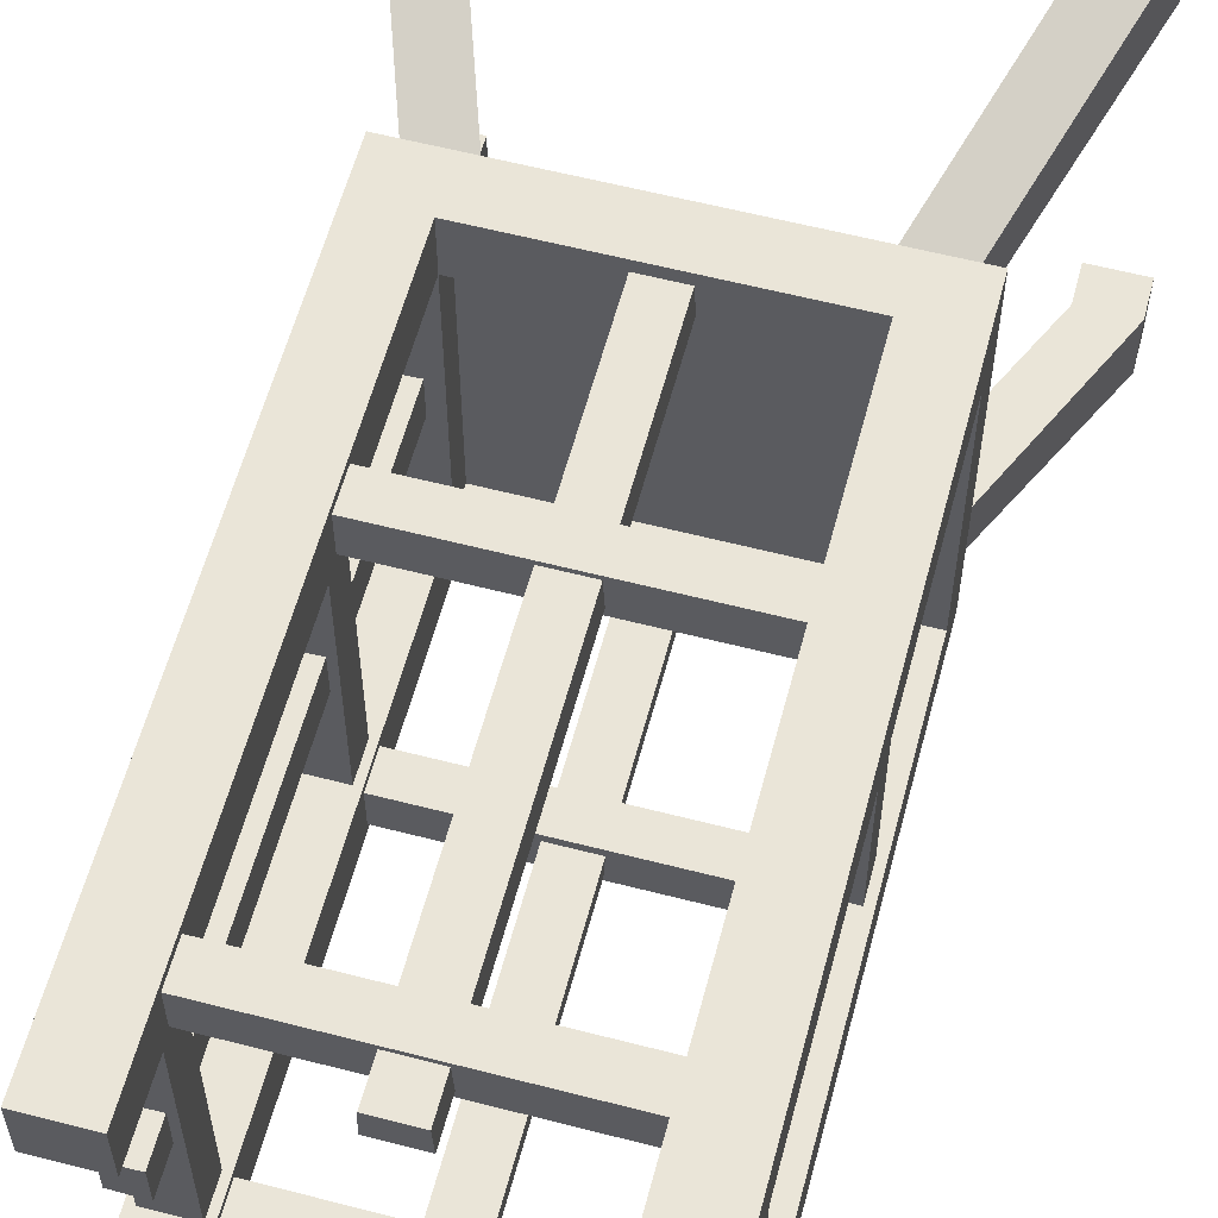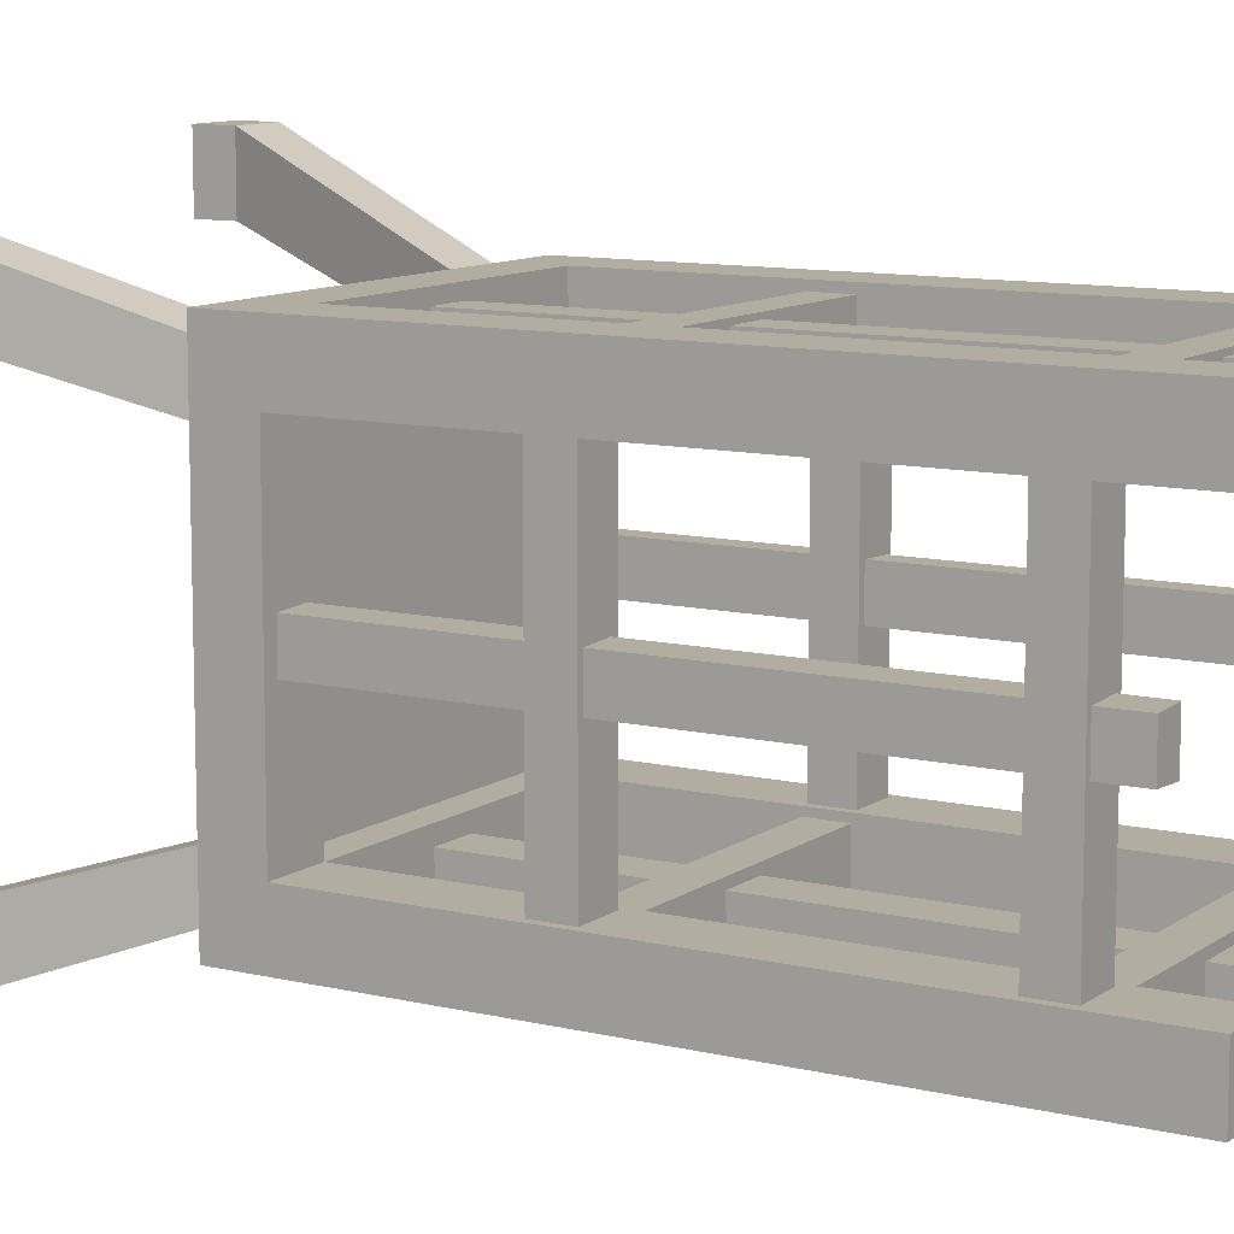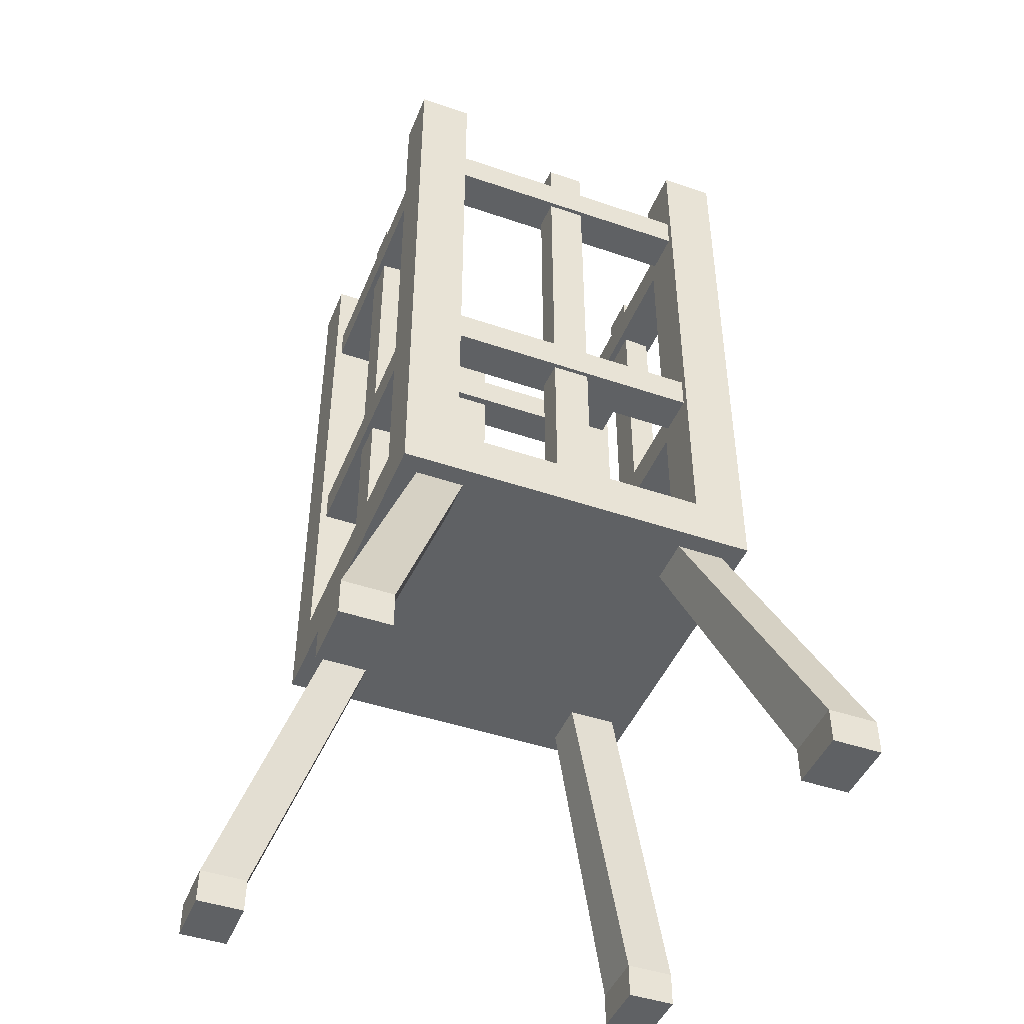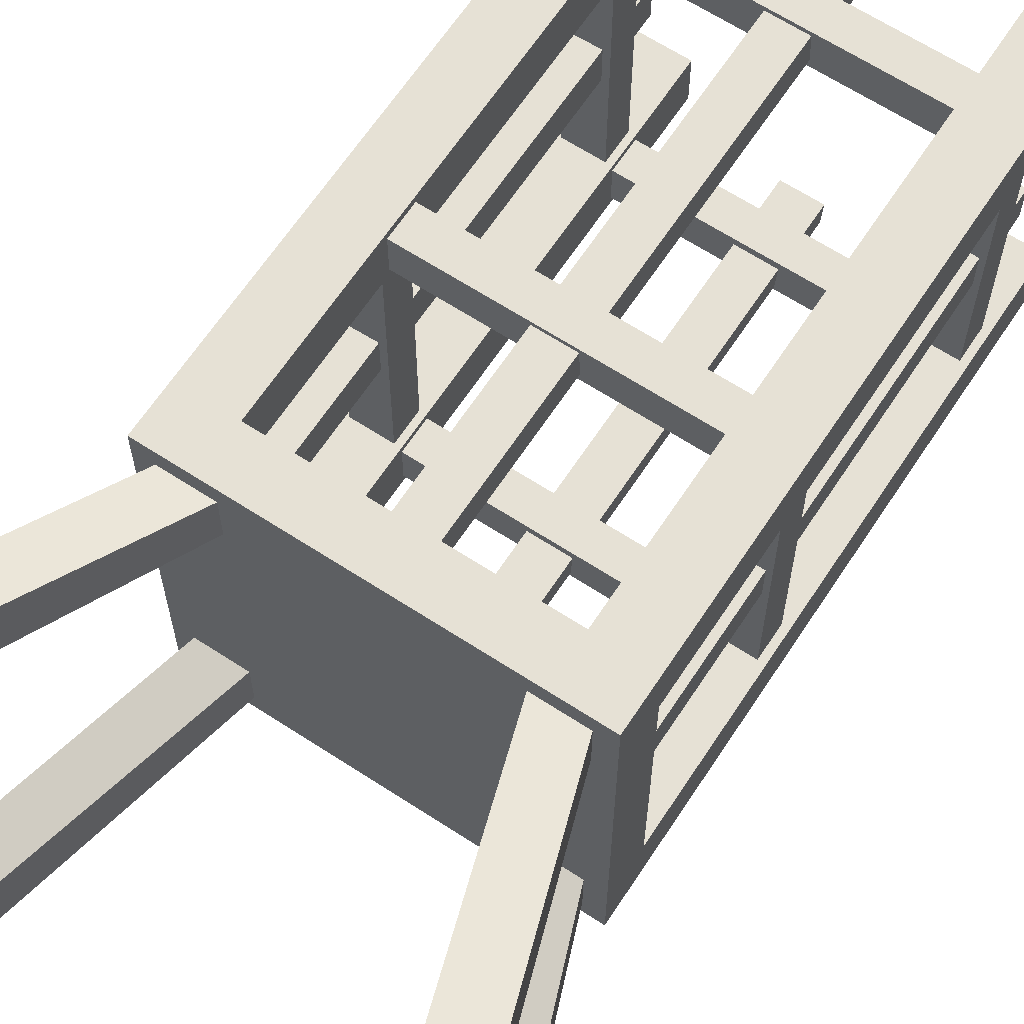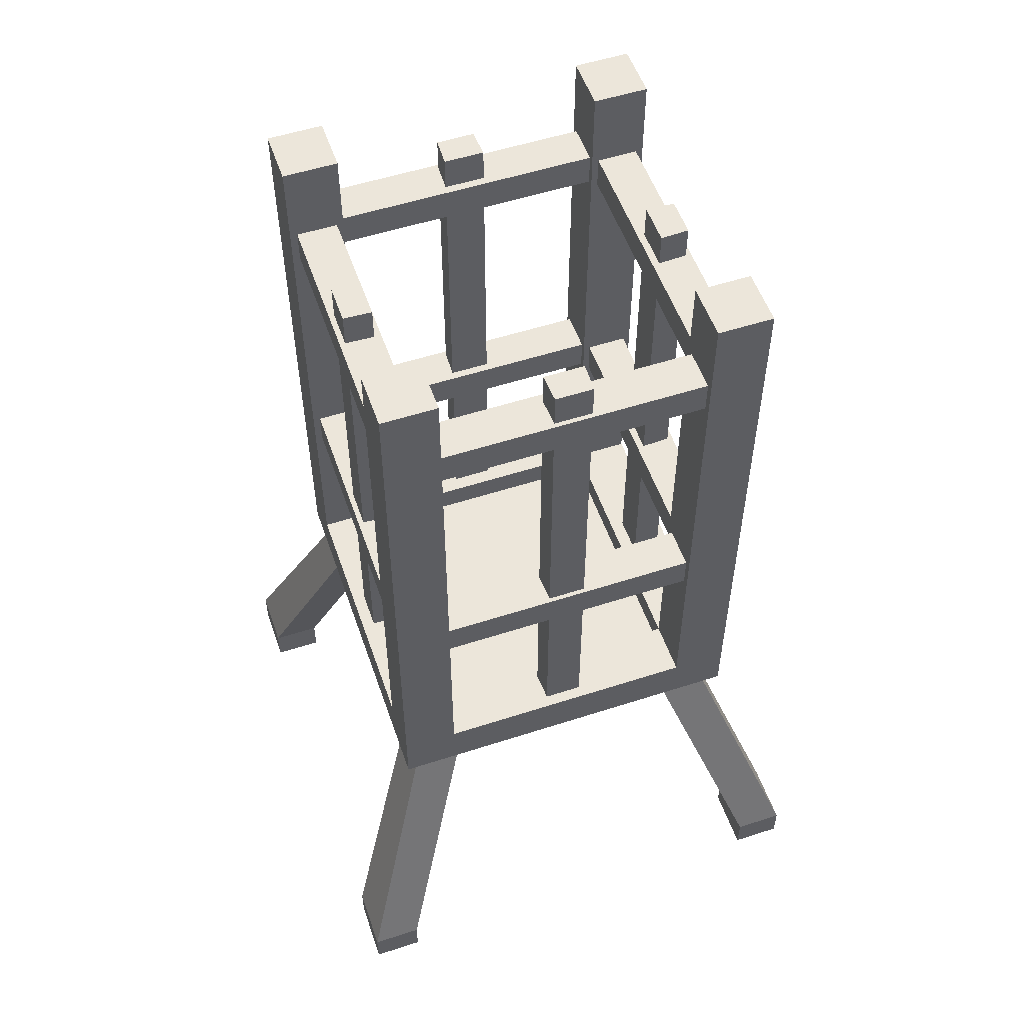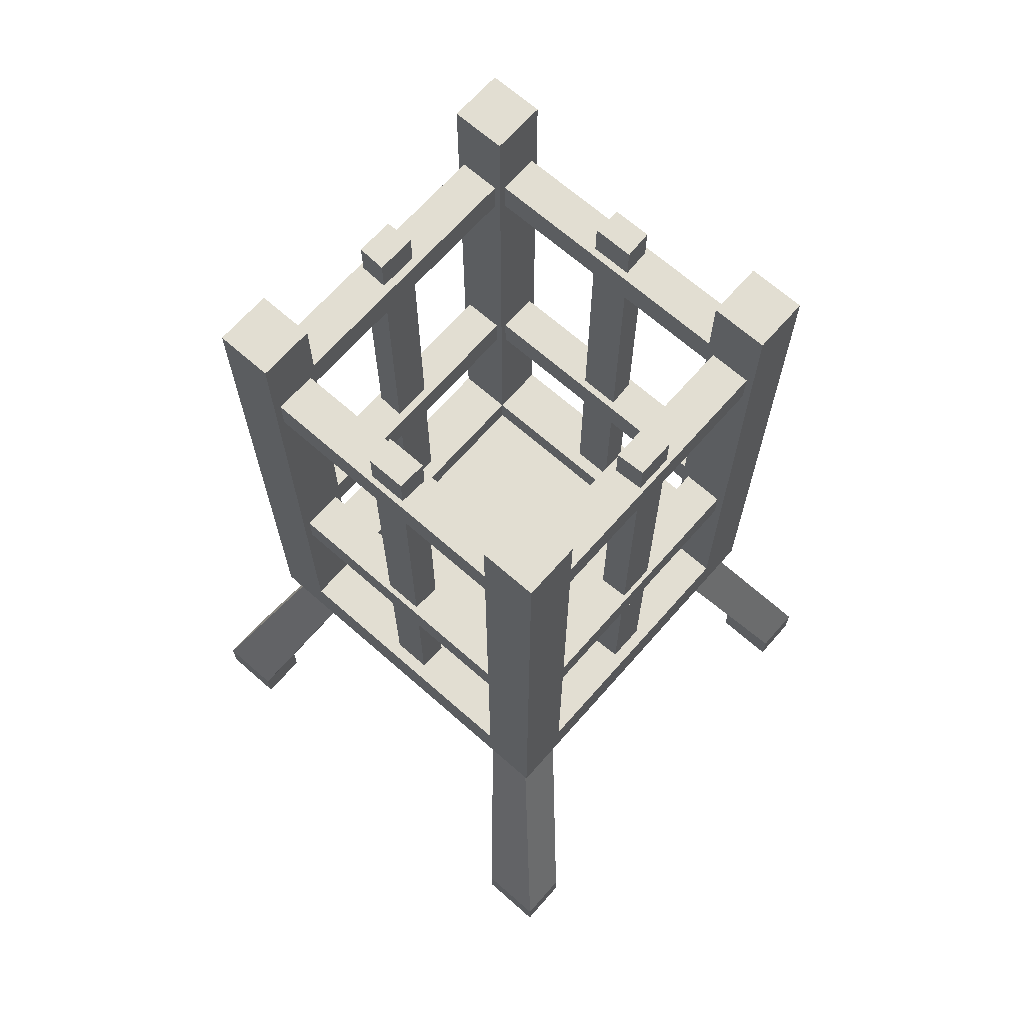
<metadata>
{"format":"obj","ext":"obj","renderer":"f3d","projection":"perspective","resolution":1024,"background":"white","views":[{"elev":59.2,"azim":-165.1,"up":"+Z"},{"elev":10.4,"azim":121.2,"up":"+Z"},{"elev":-45.4,"azim":158.5,"up":"+Y"},{"elev":64.8,"azim":33.3,"up":"+Z"},{"elev":54.2,"azim":-19.0,"up":"+Y"},{"elev":67.8,"azim":-48.6,"up":"+Y"}]}
</metadata>
<code>
v 0.2244 0.562 0.2235
v 0.3169 0.562 0.2235
v 0.3985 0.06782 0.3704
v 0.4922 0.06782 0.3704
v 0.3985 0.06782 0.4909
v 0.4922 0.06782 0.4909
v 0.2244 0.562 0.316
v 0.3169 0.562 0.316
v -0.3169 0.562 0.2235
v -0.2244 0.562 0.2235
v -0.4922 0.06782 0.3704
v -0.3985 0.06782 0.3704
v -0.4922 0.06782 0.4909
v -0.3985 0.06782 0.4909
v -0.3169 0.562 0.316
v -0.2244 0.562 0.316
v -0.3169 0.562 -0.316
v -0.2244 0.562 -0.316
v -0.4922 0.06782 -0.4909
v -0.3985 0.06782 -0.4909
v -0.4922 0.06782 -0.3704
v -0.3985 0.06782 -0.3704
v -0.3169 0.562 -0.2235
v -0.2244 0.562 -0.2235
v 0.2244 0.562 -0.316
v 0.3169 0.562 -0.316
v 0.3985 0.06782 -0.4909
v 0.4922 0.06782 -0.4909
v 0.3985 0.06782 -0.3704
v 0.4922 0.06782 -0.3704
v 0.2244 0.562 -0.2235
v 0.3169 0.562 -0.2235
v 0.4922 0 0.3704
v 0.3985 0 0.3704
v 0.4922 0 0.4909
v 0.3985 0 0.4909
v -0.3985 0 0.3704
v -0.4922 0 0.3704
v -0.3985 0 0.4909
v -0.4922 0 0.4909
v -0.3985 0 -0.4909
v -0.4922 0 -0.4909
v -0.3985 0 -0.3704
v -0.4922 0 -0.3704
v 0.4922 0 -0.4909
v 0.3985 0 -0.4909
v 0.4922 0 -0.3704
v 0.3985 0 -0.3704
v -0.03845 0.6539 -0.2782
v 0.03845 0.6539 -0.2782
v -0.03845 1.654 -0.2782
v 0.03845 1.654 -0.2782
v -0.03595 1.654 -0.332
v 0.03595 1.654 -0.332
v -0.03595 0.6539 -0.332
v 0.03595 0.6539 -0.332
v -0.03595 0.6539 0.332
v 0.03595 0.6539 0.332
v -0.03595 1.654 0.332
v 0.03595 1.654 0.332
v -0.03845 1.654 0.2782
v 0.03845 1.654 0.2782
v -0.03845 0.6539 0.2782
v 0.03845 0.6539 0.2782
v -0.3301 0.6539 0.03595
v -0.2761 0.6539 0.03845
v -0.3301 1.654 0.03595
v -0.2761 1.654 0.03845
v -0.3301 1.654 -0.03595
v -0.2761 1.654 -0.03845
v -0.3301 0.6539 -0.03595
v -0.2761 0.6539 -0.03845
v 0.2761 0.6539 0.03845
v 0.3301 0.6539 0.03595
v 0.2761 1.654 0.03845
v 0.3301 1.654 0.03595
v 0.2761 1.654 -0.03845
v 0.3301 1.654 -0.03595
v 0.2761 0.6539 -0.03845
v 0.3301 0.6539 -0.03595
v -0.3403 0.9679 -0.3403
v -0.3403 0.9679 0.3403
v -0.3403 1.032 -0.3403
v -0.3403 1.032 0.3403
v 0.3403 1.032 -0.3403
v 0.3403 1.032 0.3403
v 0.3403 0.9679 -0.3403
v 0.3403 0.9679 0.3403
v -0.2629 1.032 -0.2629
v -0.2629 1.032 0.2629
v 0.2629 1.032 0.2629
v 0.2629 1.032 -0.2629
v 0.2629 0.9679 -0.2629
v 0.2629 0.9679 0.2629
v -0.2629 0.9679 0.2629
v -0.2629 0.9679 -0.2629
v -0.3403 1.523 -0.3403
v -0.3403 1.523 0.3403
v -0.3403 1.587 -0.3403
v -0.3403 1.587 0.3403
v 0.3403 1.587 -0.3403
v 0.3403 1.587 0.3403
v 0.3403 1.523 -0.3403
v 0.3403 1.523 0.3403
v -0.2629 1.587 -0.2629
v -0.2629 1.587 0.2629
v 0.2629 1.587 0.2629
v 0.2629 1.587 -0.2629
v 0.2629 1.523 -0.2629
v 0.2629 1.523 0.2629
v -0.2629 1.523 0.2629
v -0.2629 1.523 -0.2629
v -0.3541 1.743 -0.3541
v -0.3541 1.743 0.3541
v -0.3541 0.562 -0.3541
v -0.3541 0.562 0.3541
v -0.3541 1.743 -0.2503
v -0.3541 1.743 0.2503
v -0.3541 0.6539 0.2503
v -0.3541 0.6539 -0.2503
v -0.2503 0.6539 -0.2503
v -0.2503 0.6539 0.2503
v -0.2503 1.743 0.2503
v -0.2503 1.743 -0.2503
v -0.2503 1.743 0.3541
v -0.2503 1.743 -0.3541
v -0.2503 0.6539 0.3541
v -0.2503 0.6539 -0.3541
v -0.2503 0.562 -0.2503
v -0.2503 0.562 0.2503
v 0.3541 1.743 -0.3541
v 0.3541 1.743 0.3541
v 0.3541 0.562 -0.3541
v 0.3541 0.562 0.3541
v 0.3541 1.743 -0.2503
v 0.3541 1.743 0.2503
v 0.3541 0.6539 0.2503
v 0.3541 0.6539 -0.2503
v 0.2503 0.6539 -0.2503
v 0.2503 0.6539 0.2503
v 0.2503 1.743 0.2503
v 0.2503 1.743 -0.2503
v 0.2503 1.743 0.3541
v 0.2503 1.743 -0.3541
v 0.2503 0.6539 0.3541
v 0.2503 0.6539 -0.3541
v 0.2503 0.562 -0.2503
v 0.2503 0.562 0.2503
v -0.2503 0.6014 -0.2503
v -0.2503 0.6014 0.2503
v 0.2503 0.6014 0.2503
v 0.2503 0.6014 -0.2503
f 1 2 4 3
f 34 33 35 36
f 5 6 8 7
f 2 8 6 4
f 7 1 3 5
f 9 10 12 11
f 38 37 39 40
f 13 14 16 15
f 10 16 14 12
f 15 9 11 13
f 17 18 20 19
f 42 41 43 44
f 21 22 24 23
f 18 24 22 20
f 23 17 19 21
f 25 26 28 27
f 46 45 47 48
f 29 30 32 31
f 26 32 30 28
f 31 25 27 29
f 3 4 33 34
f 4 6 35 33
f 6 5 36 35
f 5 3 34 36
f 11 12 37 38
f 12 14 39 37
f 14 13 40 39
f 13 11 38 40
f 19 20 41 42
f 20 22 43 41
f 22 21 44 43
f 21 19 42 44
f 27 28 45 46
f 28 30 47 45
f 30 29 48 47
f 29 27 46 48
f 49 50 52 51
f 51 52 54 53
f 53 54 56 55
f 50 56 54 52
f 55 49 51 53
f 57 58 60 59
f 59 60 62 61
f 61 62 64 63
f 58 64 62 60
f 63 57 59 61
f 65 66 68 67
f 67 68 70 69
f 69 70 72 71
f 66 72 70 68
f 71 65 67 69
f 73 74 76 75
f 75 76 78 77
f 77 78 80 79
f 74 80 78 76
f 79 73 75 77
f 81 82 84 83
f 85 86 88 87
f 82 88 86 84
f 87 81 83 85
f 83 84 90 89
f 84 86 91 90
f 86 85 92 91
f 85 83 89 92
f 87 88 94 93
f 88 82 95 94
f 82 81 96 95
f 81 87 93 96
f 91 92 93 94
f 92 89 96 93
f 91 94 95 90
f 90 95 96 89
f 97 98 100 99
f 101 102 104 103
f 98 104 102 100
f 103 97 99 101
f 99 100 106 105
f 100 102 107 106
f 102 101 108 107
f 101 99 105 108
f 103 104 110 109
f 104 98 111 110
f 98 97 112 111
f 97 103 109 112
f 107 108 109 110
f 108 105 112 109
f 107 110 111 106
f 106 111 112 105
f 129 130 116 115
f 115 113 126 128
f 119 120 115 116
f 120 117 113 115
f 124 121 128 126
f 122 121 120 119
f 121 124 117 120
f 119 118 123 122
f 122 123 125 127
f 114 116 127 125
f 118 119 116 114
f 127 116 134 145
f 116 130 148 134
f 129 115 133 147
f 147 133 134 148
f 133 146 144 131
f 137 134 133 138
f 138 133 131 135
f 142 144 146 139
f 140 137 138 139
f 139 138 135 142
f 137 140 141 136
f 140 145 143 141
f 132 143 145 134
f 136 132 134 137
f 127 145 140 122
f 121 139 146 128
f 128 146 133 115
f 126 113 117 124
f 123 118 114 125
f 143 132 136 141
f 131 144 142 135
f 121 122 150 149
f 122 140 151 150
f 139 152 151 140
f 149 152 139 121
f 148 130 129 147
f 152 149 150 151

</code>
